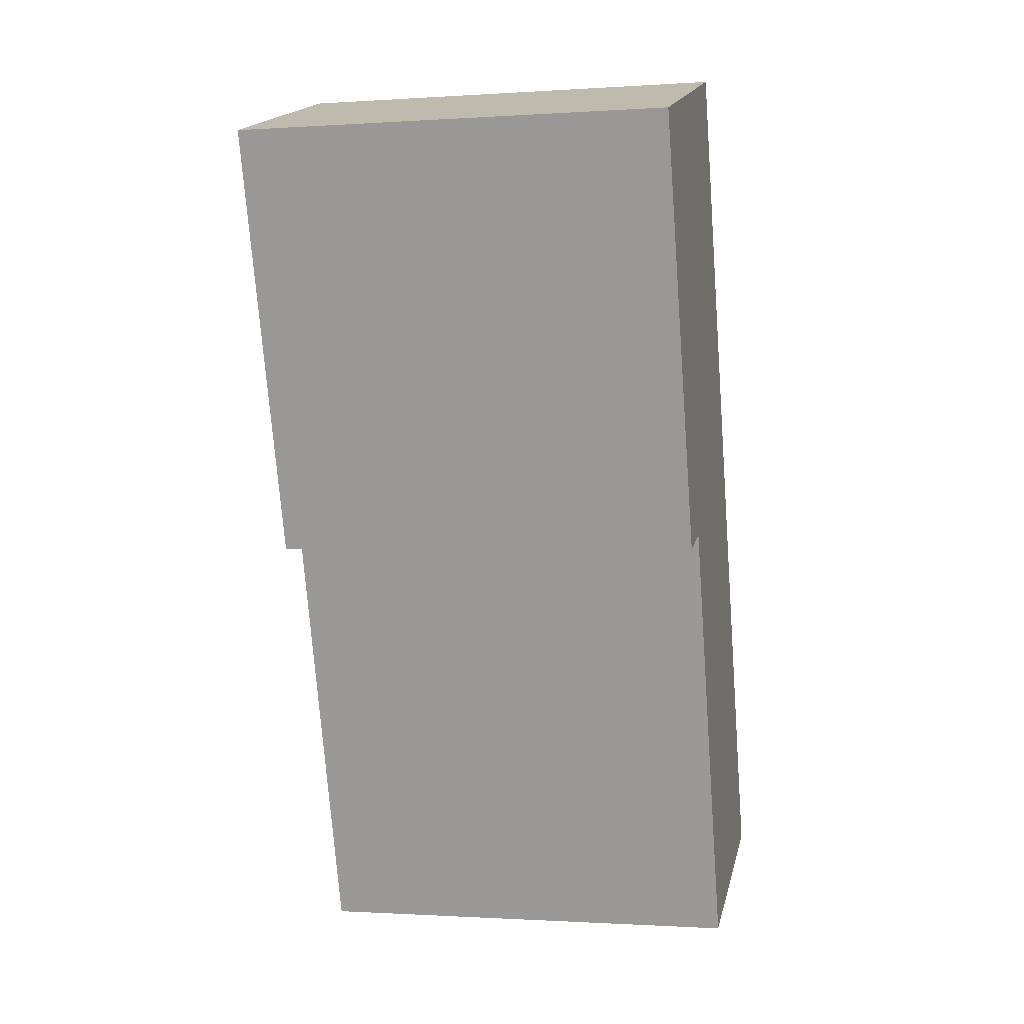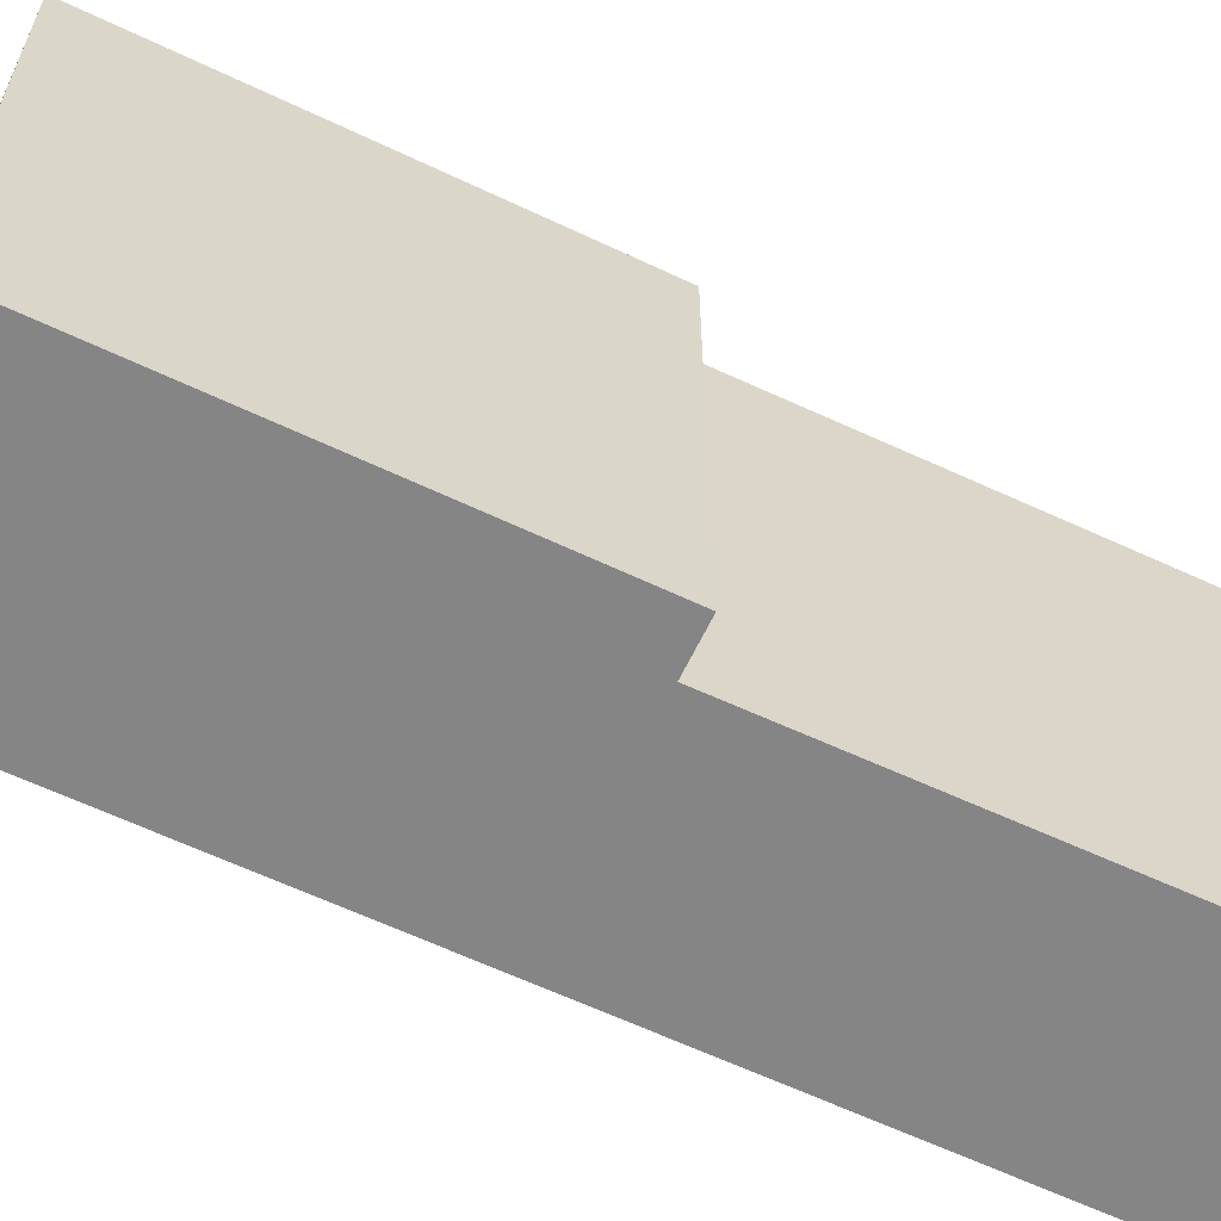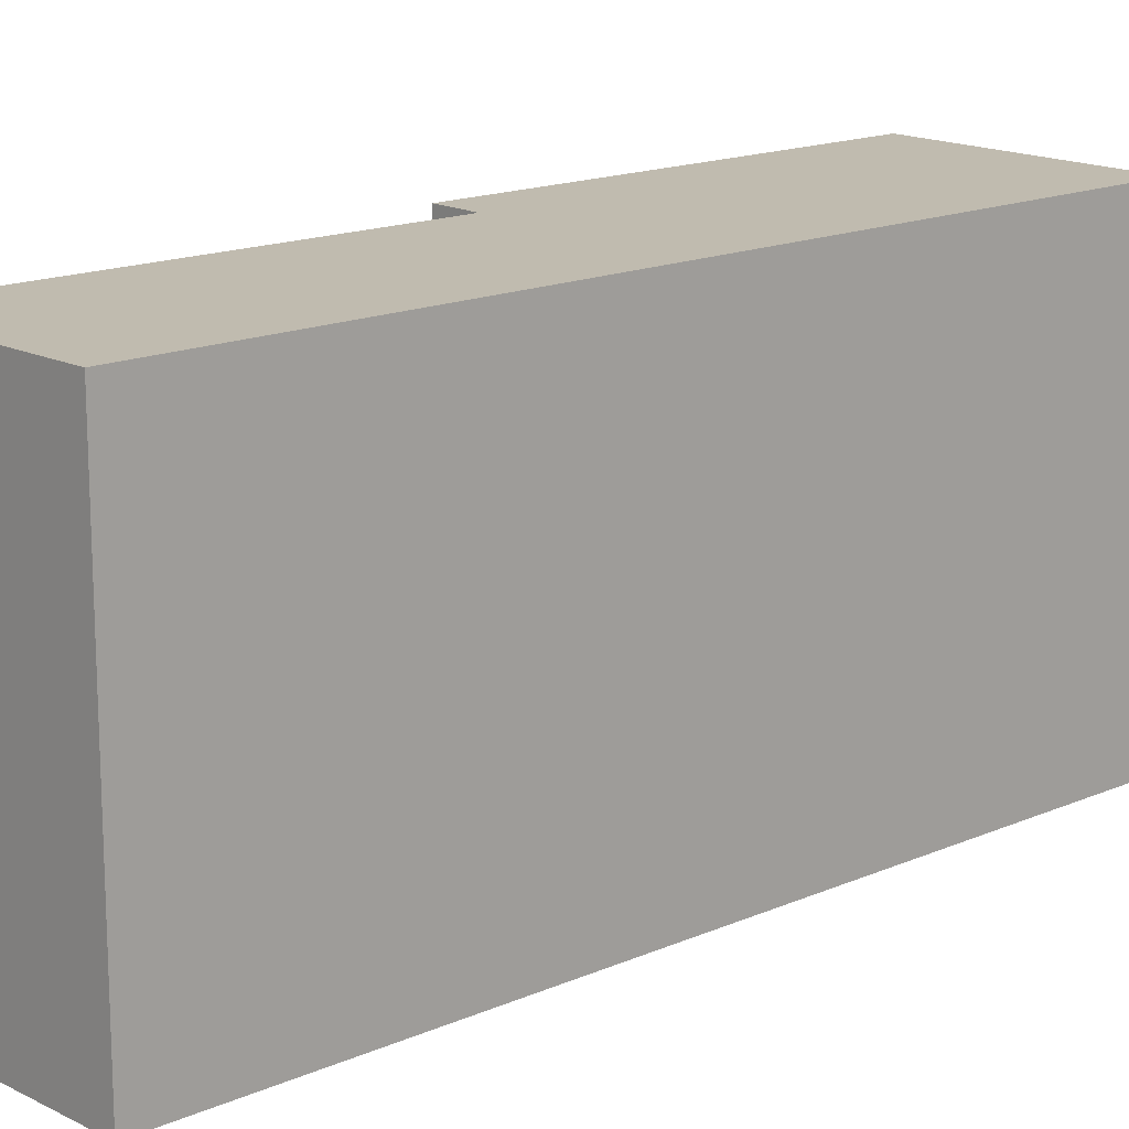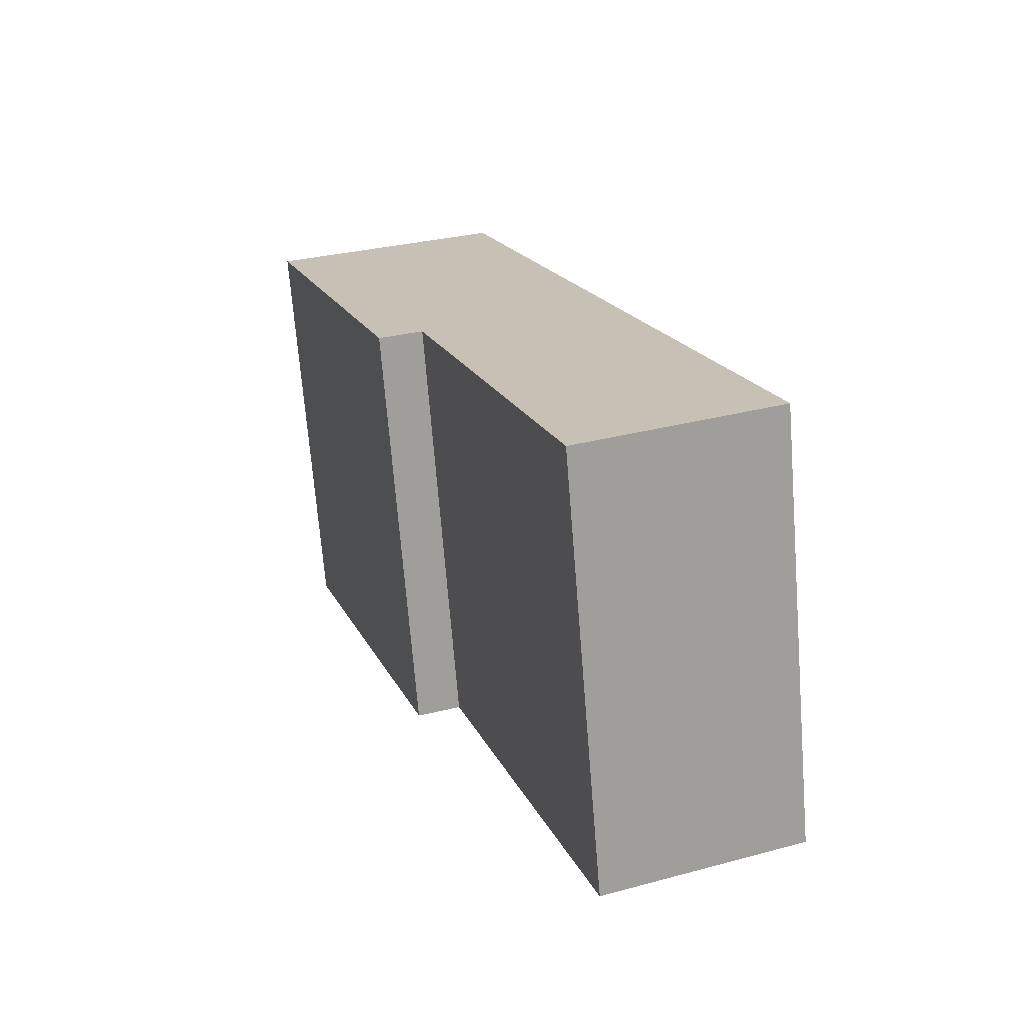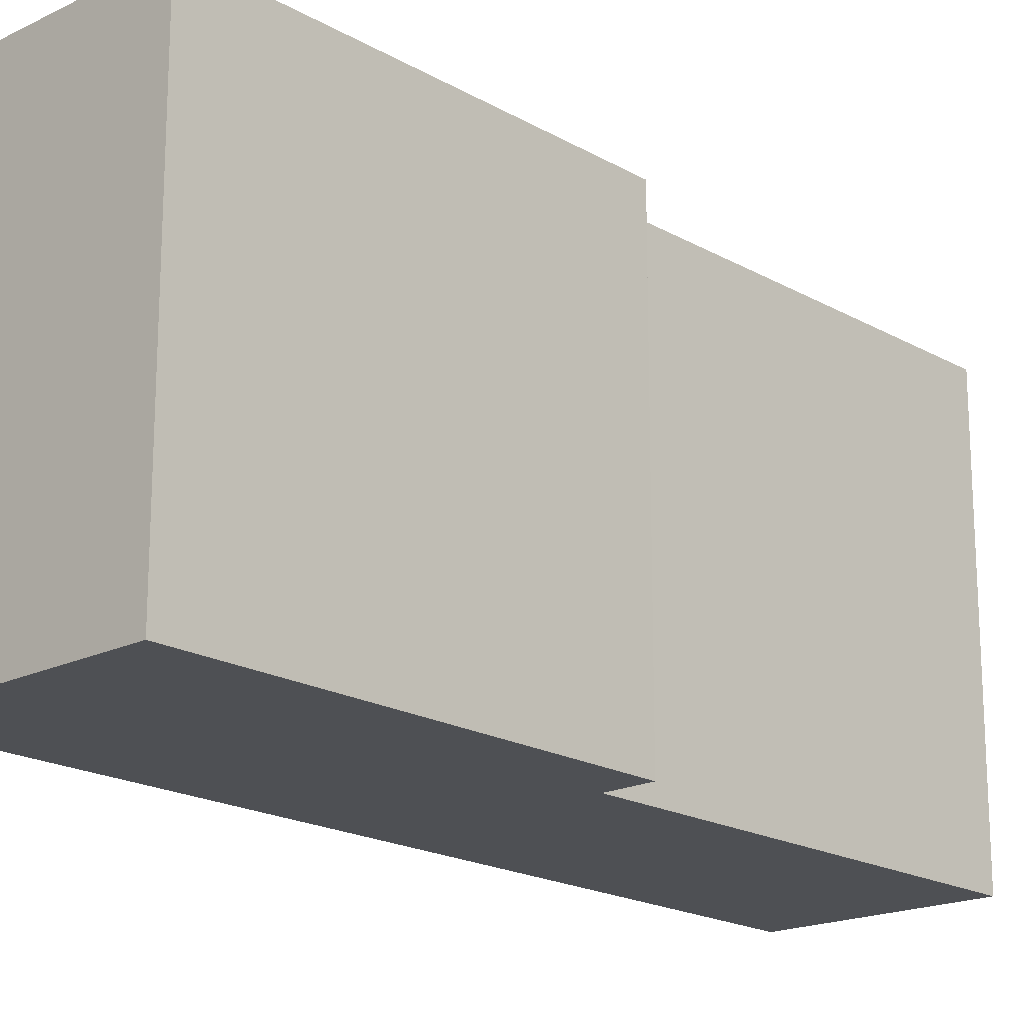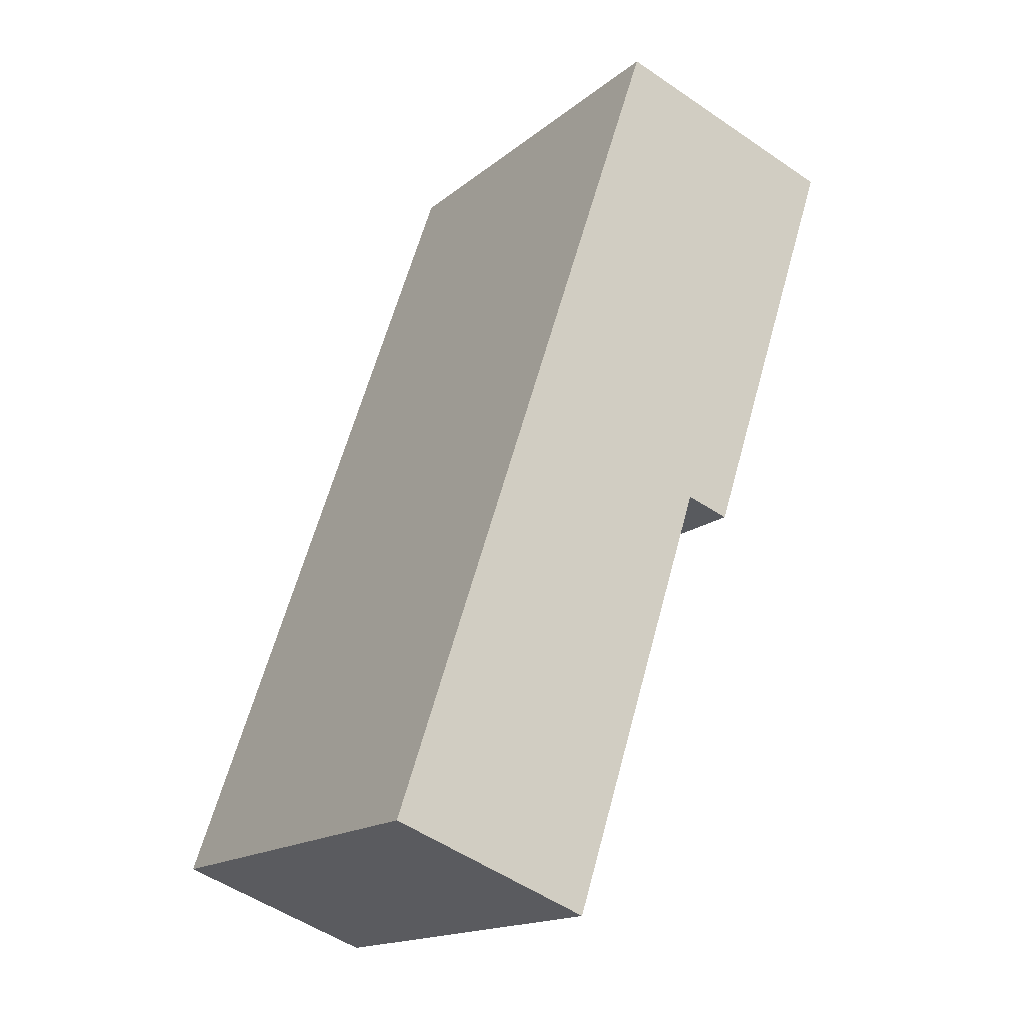
<metadata>
{"format":"obj","ext":"obj","renderer":"f3d","projection":"perspective","resolution":1024,"background":"white","views":[{"elev":-1.0,"azim":103.9,"up":"+Z"},{"elev":-61.9,"azim":82.8,"up":"+Y"},{"elev":15.9,"azim":-113.6,"up":"+Y"},{"elev":-70.4,"azim":-175.4,"up":"+Z"},{"elev":-19.0,"azim":61.2,"up":"+Y"},{"elev":-16.8,"azim":-32.9,"up":"+Z"}]}
</metadata>
<code>
v 2.609 -0.004399 2.986
v 2.557 -0.004399 3.005
v 2.594 -0.004399 3.114
v 2.63 -0.004399 3.222
v 2.645 -0.004399 3.097
v 2.657 -0.004399 3.093
v 2.693 -0.004399 3.202
v 2.594 -0.117 3.114
v 2.557 -0.117 3.005
v 2.609 -0.117 2.986
v 2.63 -0.117 3.222
v 2.645 -0.117 3.097
v 2.657 -0.117 3.093
v 2.693 -0.117 3.202
v 2.594 -0.117 3.114
v 2.63 -0.117 3.222
v 2.63 -0.004399 3.222
v 2.594 -0.004399 3.114
v 2.557 -0.117 3.005
v 2.594 -0.117 3.114
v 2.594 -0.004399 3.114
v 2.557 -0.004399 3.005
v 2.609 -0.117 2.986
v 2.557 -0.117 3.005
v 2.557 -0.004399 3.005
v 2.609 -0.004399 2.986
v 2.645 -0.117 3.097
v 2.609 -0.117 2.986
v 2.609 -0.004399 2.986
v 2.645 -0.004399 3.097
v 2.657 -0.117 3.093
v 2.645 -0.117 3.097
v 2.645 -0.004399 3.097
v 2.657 -0.004399 3.093
v 2.693 -0.117 3.202
v 2.657 -0.117 3.093
v 2.657 -0.004399 3.093
v 2.693 -0.004399 3.202
v 2.63 -0.117 3.222
v 2.693 -0.117 3.202
v 2.693 -0.004399 3.202
v 2.63 -0.004399 3.222
f 1 2 3
f 1 3 4
f 5 1 4
f 6 5 4
f 7 6 4
f 8 9 10
f 11 8 10
f 11 10 12
f 11 12 13
f 14 11 13
f 15 16 17
f 15 17 18
f 19 20 21
f 19 21 22
f 23 24 25
f 23 25 26
f 27 28 29
f 27 29 30
f 31 32 33
f 31 33 34
f 35 36 37
f 35 37 38
f 39 40 41
f 39 41 42

</code>
